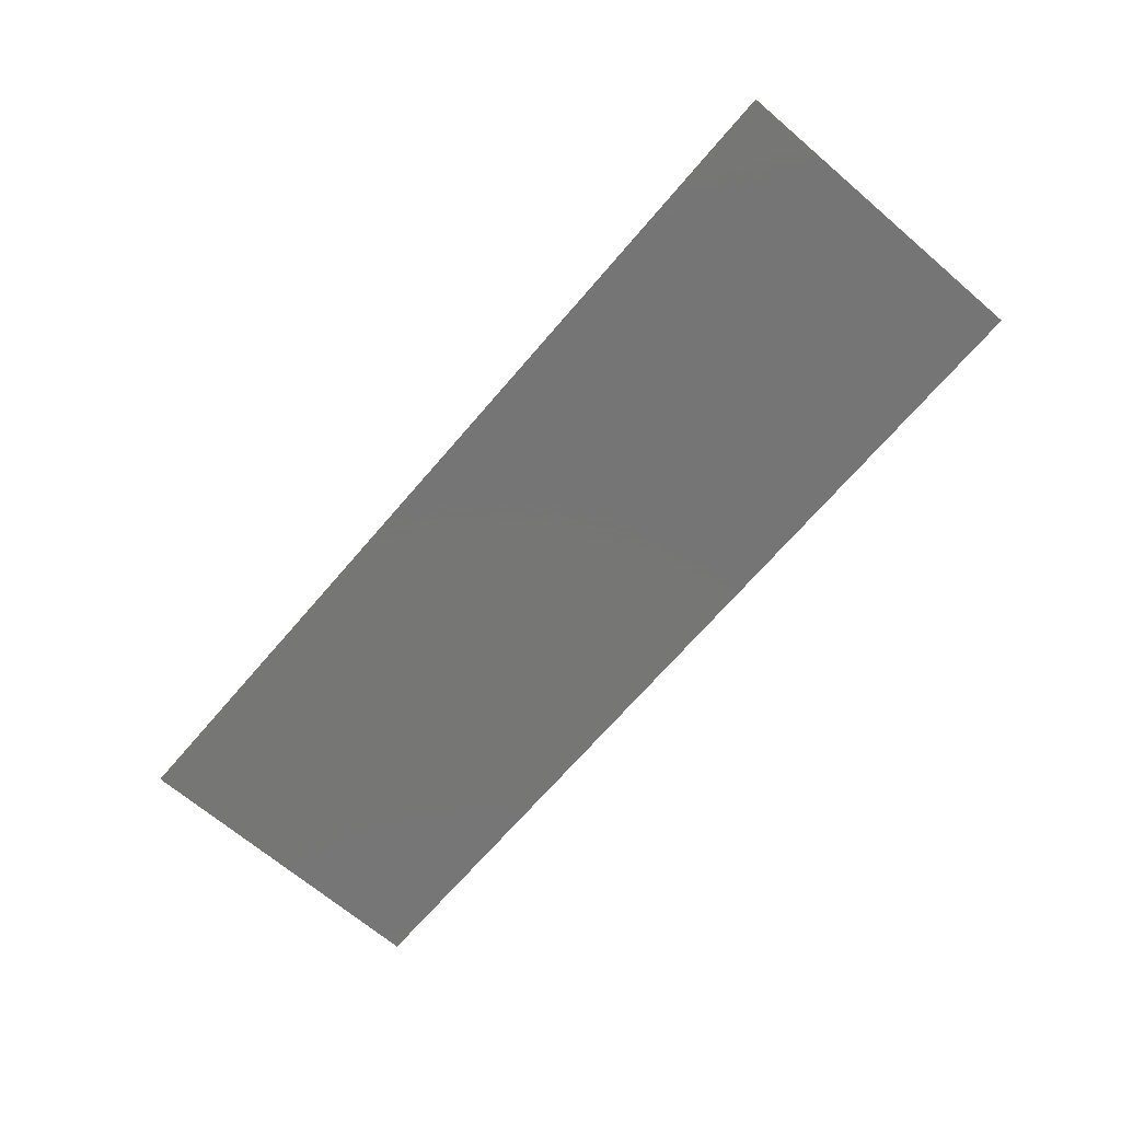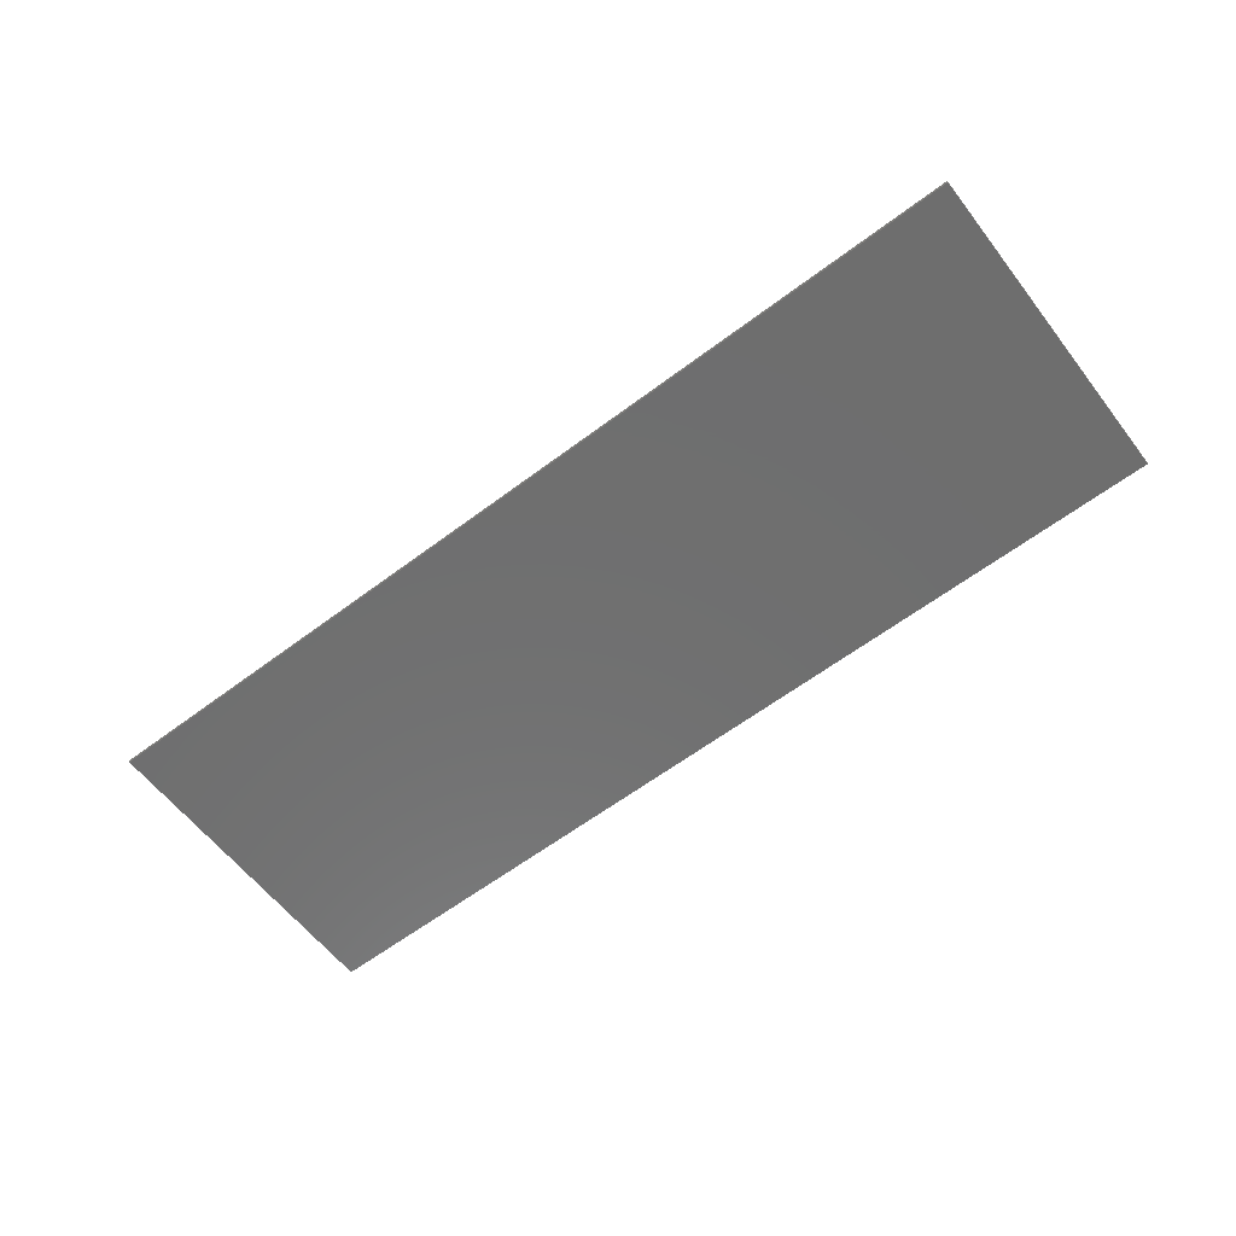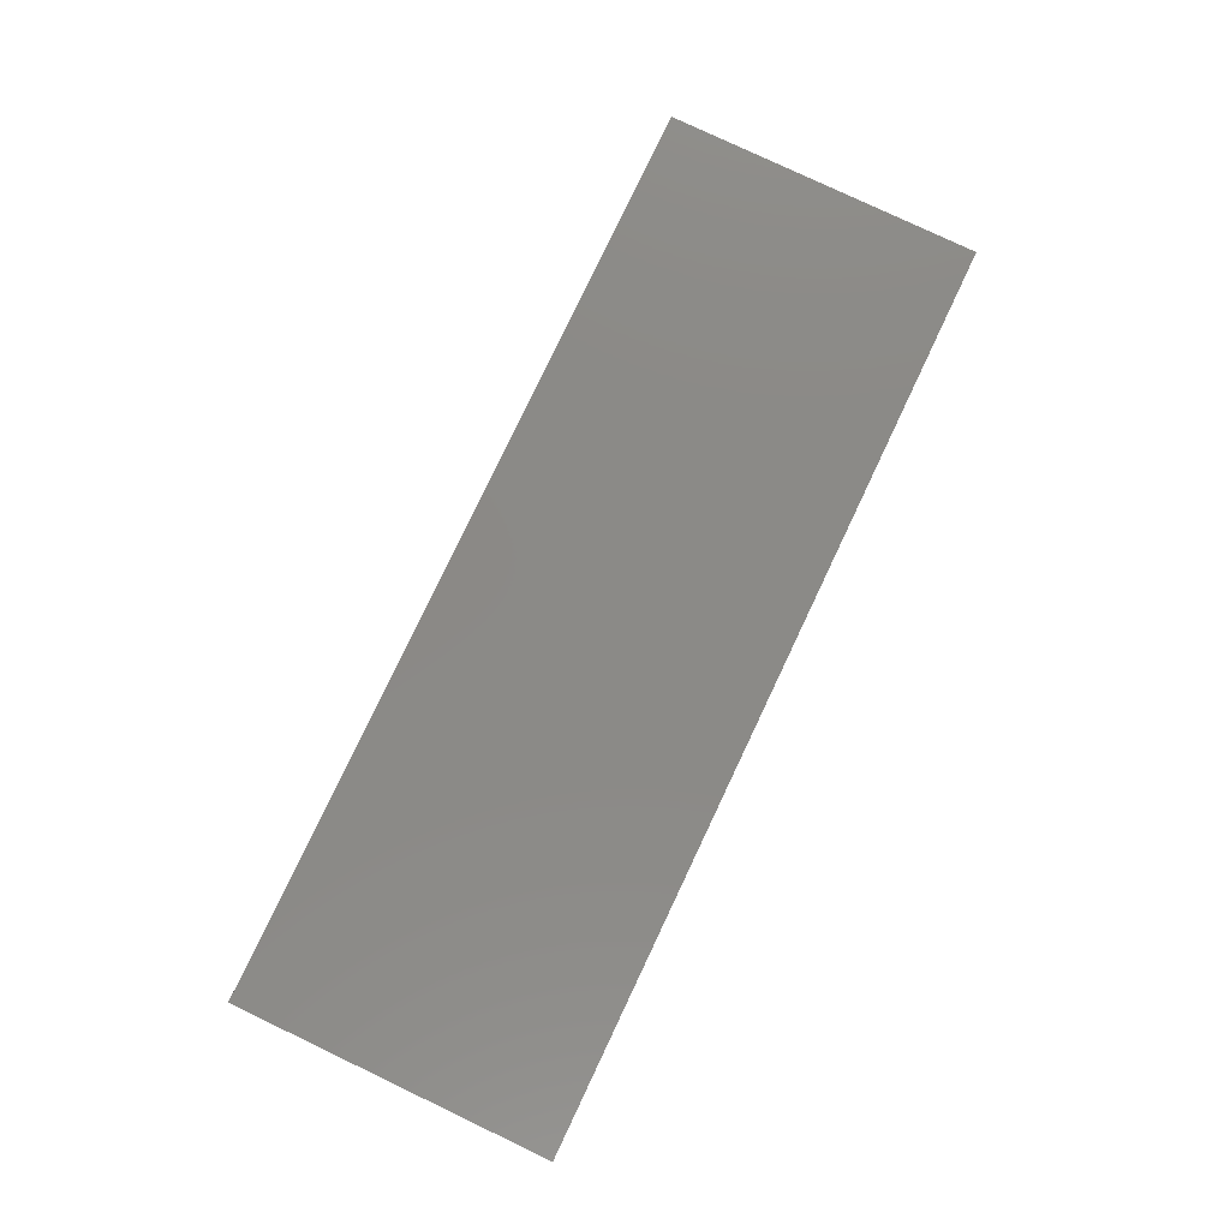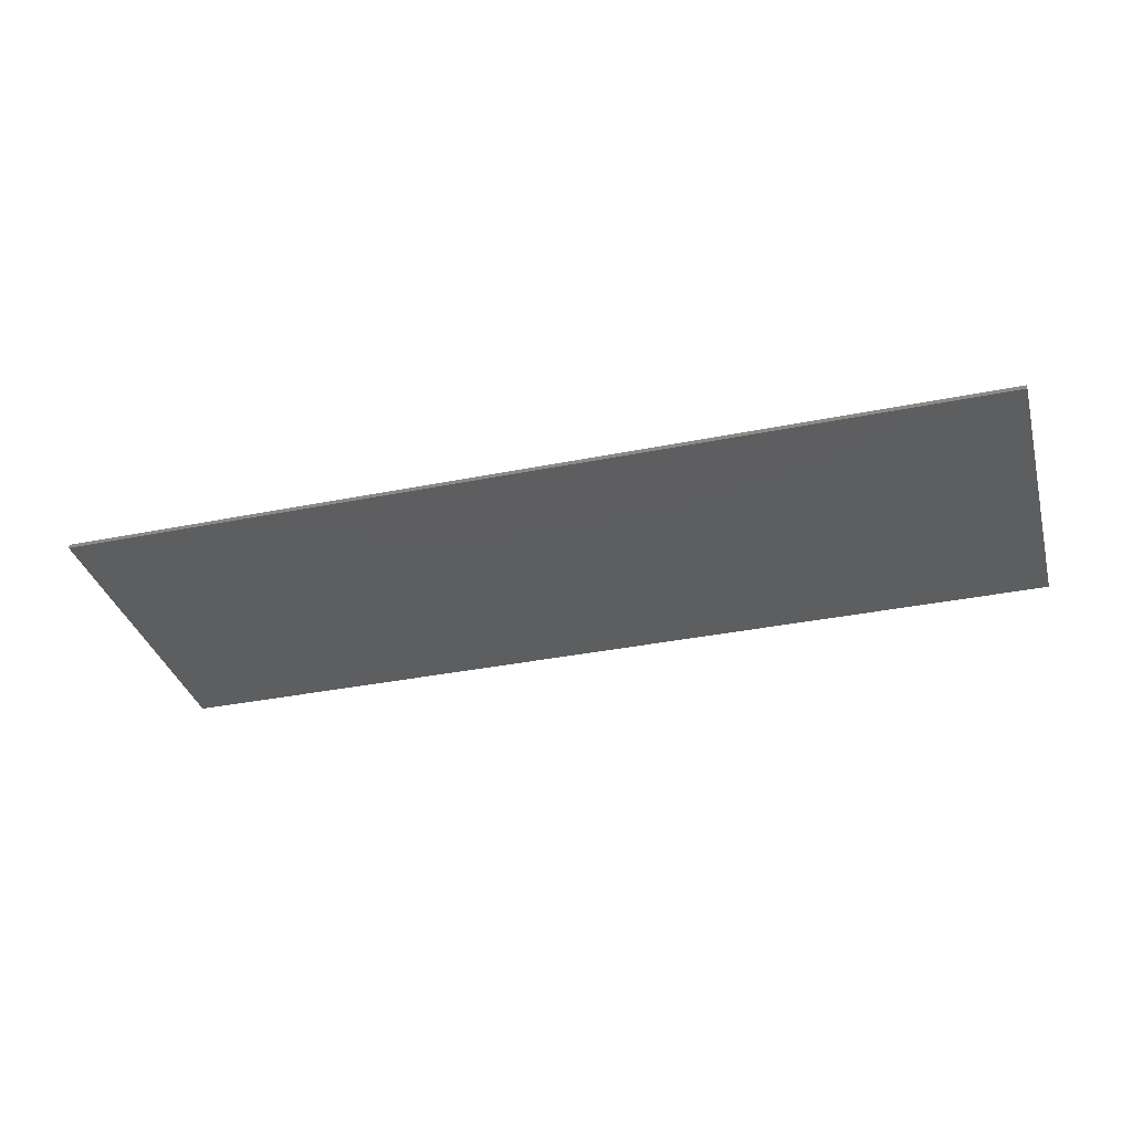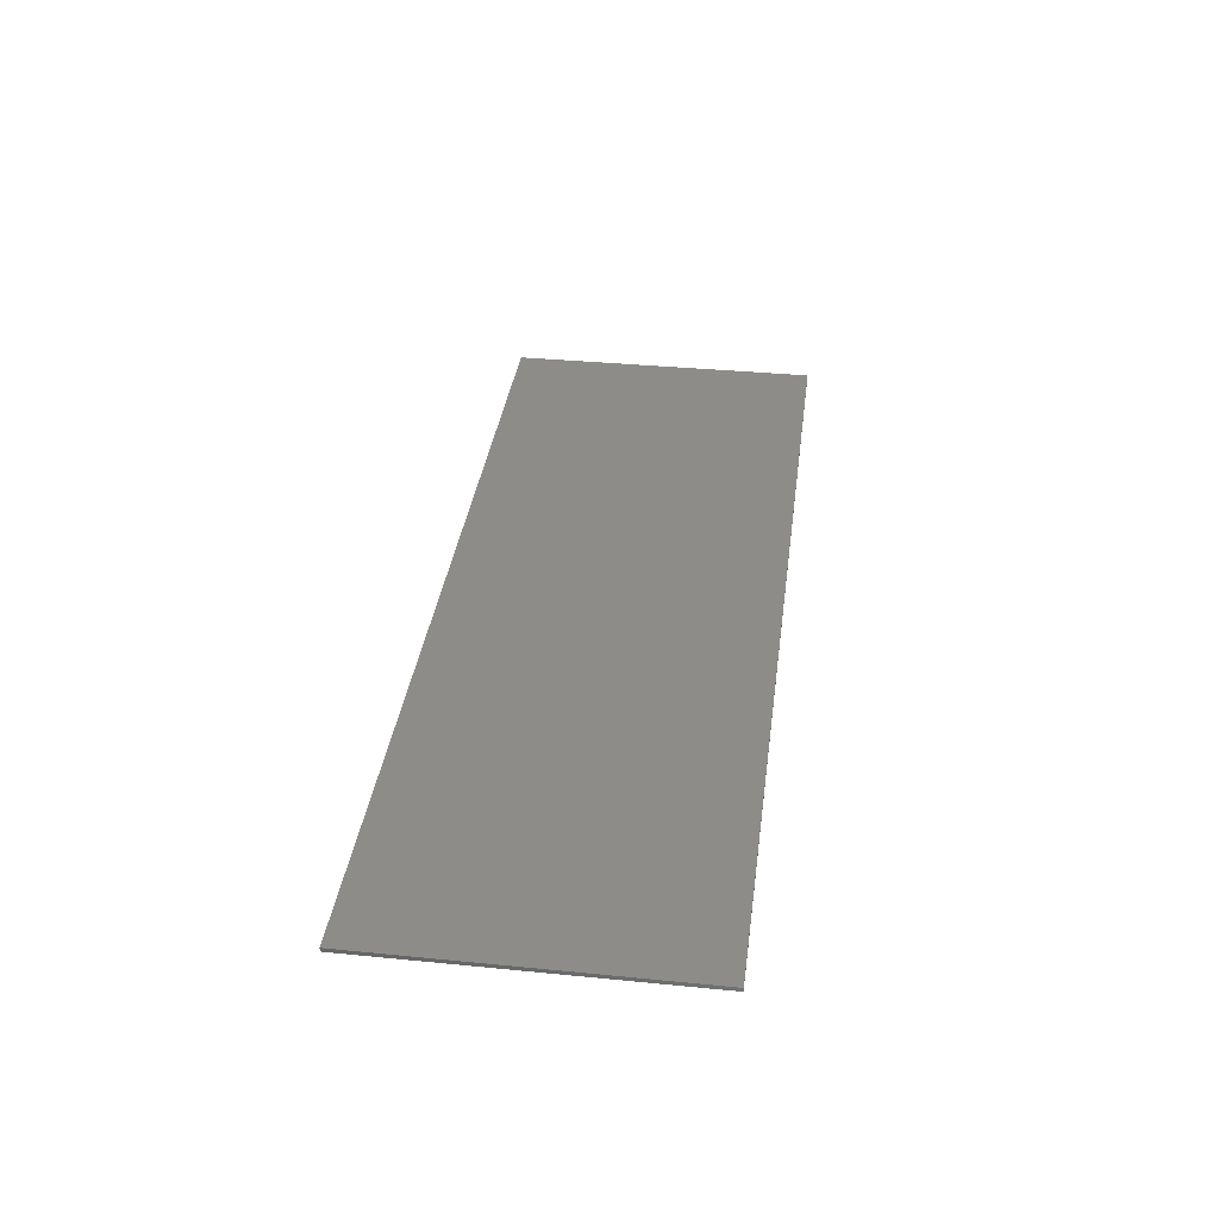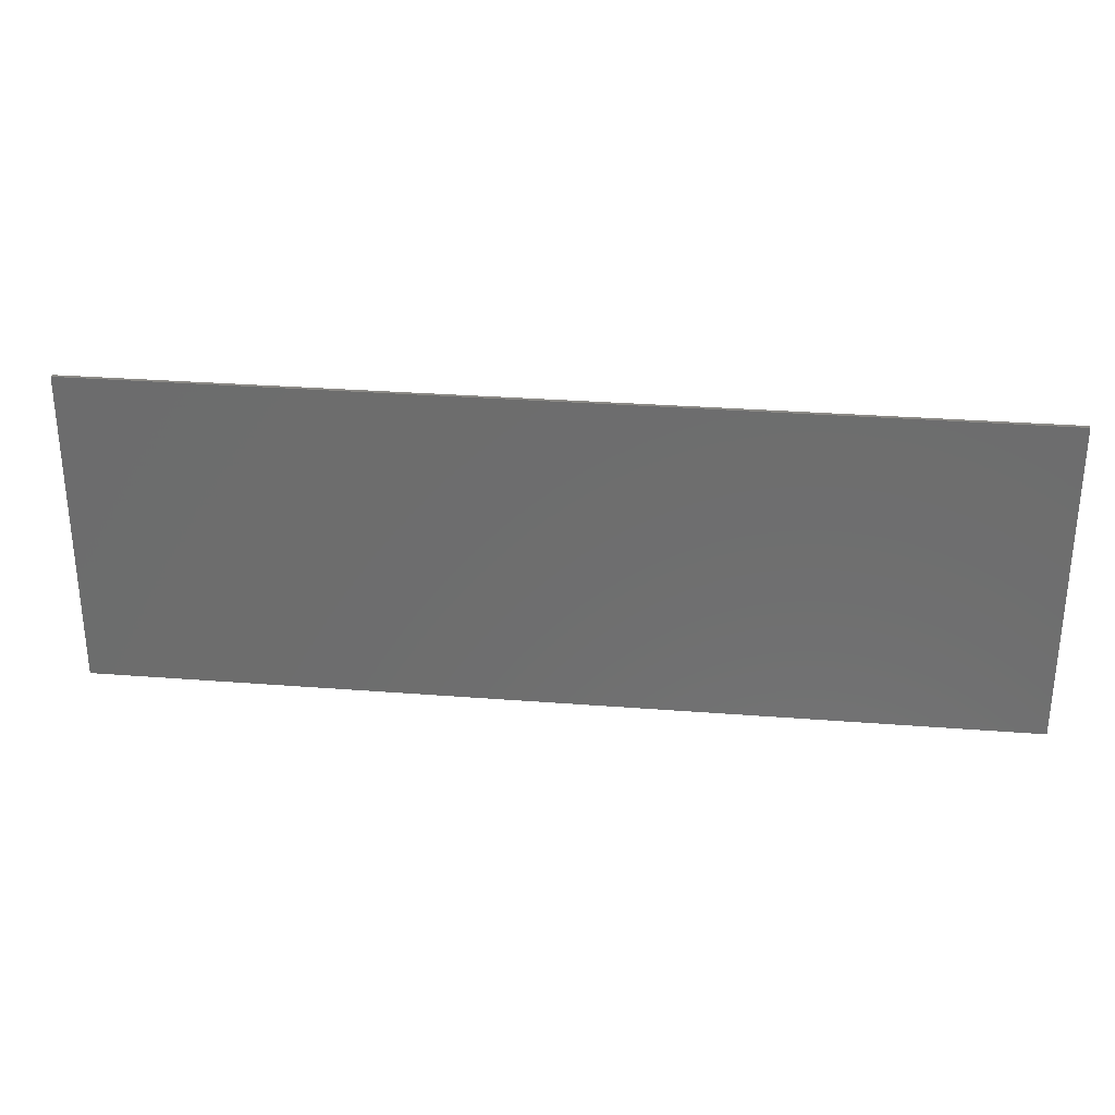
<metadata>
{"format":"stl","ext":"stl","renderer":"f3d","projection":"perspective","resolution":1024,"background":"white","views":[{"elev":-68.1,"azim":-130.5,"up":"+Y"},{"elev":-60.7,"azim":37.6,"up":"+Y"},{"elev":79.4,"azim":-64.6,"up":"+Y"},{"elev":-35.0,"azim":-164.9,"up":"+Y"},{"elev":35.7,"azim":-82.6,"up":"+Y"},{"elev":29.5,"azim":6.6,"up":"+Z"}]}
</metadata>
<code>
# stl→obj: 230 verts, 322 faces
v 11.6 0 4
v 11.6 0 -4
v -11.6 0 -4
v -11.6 0 4
v -11.6 -0.1 4
v 11.6 -0.1 4
v -11.6 -0.1 -4
v 11.6 -0.1 -4
v -9.6 -0.1 3.6
v 9.6 -0.1 3.6
v 9.679 -0.1 3.596
v 9.73 -0.1 3.59
v 9.805 -0.1 3.576
v 9.877 -0.1 3.556
v 9.946 -0.1 3.53
v 10.01 -0.1 3.498
v 10.07 -0.1 3.461
v 10.13 -0.1 3.42
v 10.18 -0.1 3.374
v 10.23 -0.1 3.323
v 10.27 -0.1 3.269
v 10.31 -0.1 3.211
v 10.34 -0.1 3.15
v 10.37 -0.1 3.086
v 10.39 -0.1 3.02
v 10.4 -0.1 2.951
v 10.4 -0.1 2.88
v 10.4 -0.1 -2.88
v -10.4 -0.1 2.951
v -10.4 -0.1 2.88
v -10.39 -0.1 2.997
v -10.37 -0.1 3.064
v -10.35 -0.1 3.129
v -10.32 -0.1 3.191
v -10.29 -0.1 3.25
v -10.25 -0.1 3.306
v -10.2 -0.1 3.357
v -10.15 -0.1 3.405
v -10.09 -0.1 3.448
v -10.03 -0.1 3.486
v -9.968 -0.1 3.52
v -9.9 -0.1 3.548
v -9.829 -0.1 3.57
v -9.755 -0.1 3.586
v -9.679 -0.1 3.596
v 9.6 -0.1 -3.6
v -9.6 -0.1 -3.6
v -9.679 -0.1 -3.596
v -9.73 -0.1 -3.59
v -9.805 -0.1 -3.576
v -9.877 -0.1 -3.556
v -9.946 -0.1 -3.53
v -10.01 -0.1 -3.498
v -10.07 -0.1 -3.461
v -10.13 -0.1 -3.42
v -10.18 -0.1 -3.374
v -10.23 -0.1 -3.323
v -10.27 -0.1 -3.269
v -10.31 -0.1 -3.211
v -10.34 -0.1 -3.15
v -10.37 -0.1 -3.086
v -10.39 -0.1 -3.02
v -10.4 -0.1 -2.951
v -10.4 -0.1 -2.88
v 10.4 -0.1 -2.951
v 10.39 -0.1 -2.997
v 10.37 -0.1 -3.064
v 10.35 -0.1 -3.129
v 10.32 -0.1 -3.191
v 10.29 -0.1 -3.25
v 10.25 -0.1 -3.306
v 10.2 -0.1 -3.357
v 10.15 -0.1 -3.405
v 10.09 -0.1 -3.448
v 10.03 -0.1 -3.486
v 9.968 -0.1 -3.52
v 9.9 -0.1 -3.548
v 9.829 -0.1 -3.57
v 9.755 -0.1 -3.586
v 9.679 -0.1 -3.596
v 10.2 -0.1 3.357
v 10.15 -0.1 3.405
v 9.757 -0.1 2.989
v -9.8 -0.1 2.876
v -9.8 -0.1 -2.876
v 10.03 -0.1 3.486
v 9.731 -0.1 3.014
v 10.09 -0.1 3.448
v -9.615 -0.1 3.059
v -9.635 -0.1 3.056
v -10.39 -0.1 -2.997
v -9.799 -0.1 -2.894
v 9.768 -0.1 2.975
v 9.744 -0.1 3.002
v 10.25 -0.1 3.306
v -9.799 -0.1 2.894
v -10.38 -0.1 3.02
v -10.37 -0.1 3.086
v -9.797 -0.1 2.906
v 9.777 -0.1 2.96
v 9.736 -0.1 -3.01
v 9.722 -0.1 -3.021
v 10.01 -0.1 -3.498
v 10.07 -0.1 -3.461
v 9.706 -0.1 -3.031
v 9.946 -0.1 -3.53
v 9.749 -0.1 -2.998
v 10.18 -0.1 -3.374
v 9.761 -0.1 -2.985
v 10.13 -0.1 -3.42
v 9.69 -0.1 -3.04
v 9.877 -0.1 -3.556
v 9.595 -0.1 -3.06
v 9.615 -0.1 -3.059
v 9.73 -0.1 -3.59
v 9.635 -0.1 -3.056
v -9.595 -0.1 3.06
v 9.672 -0.1 -3.047
v 9.805 -0.1 -3.576
v 9.654 -0.1 -3.052
v -10.13 -0.1 3.42
v -9.736 -0.1 3.01
v -10.07 -0.1 3.461
v 10.29 -0.1 3.25
v 9.785 -0.1 2.945
v 9.791 -0.1 2.928
v 10.32 -0.1 3.191
v 10.35 -0.1 3.129
v -10.18 -0.1 3.374
v -9.749 -0.1 2.998
v 9.968 -0.1 3.52
v 9.9 -0.1 3.548
v 9.684 -0.1 3.042
v 9.7 -0.1 3.034
v -10.01 -0.1 3.498
v -9.722 -0.1 3.021
v -9.706 -0.1 3.031
v -9.877 -0.1 3.556
v -9.946 -0.1 3.53
v -9.689 -0.1 3.04
v 9.716 -0.1 3.024
v -9.761 -0.1 2.985
v -10.34 -0.1 3.15
v -9.794 -0.1 2.923
v 9.595 -0.1 3.06
v 9.615 -0.1 3.059
v 9.628 -0.1 3.058
v -9.788 -0.1 2.94
v 9.755 -0.1 3.586
v 9.648 -0.1 3.054
v 9.666 -0.1 3.049
v 9.829 -0.1 3.57
v -10.23 -0.1 3.323
v -9.78 -0.1 2.955
v -10.31 -0.1 3.211
v -9.771 -0.1 2.97
v -10.27 -0.1 3.269
v -9.716 -0.1 -3.024
v -9.968 -0.1 -3.52
v -9.9 -0.1 -3.548
v -9.7 -0.1 -3.034
v -9.731 -0.1 -3.014
v -10.03 -0.1 -3.486
v -9.829 -0.1 -3.57
v -9.648 -0.1 -3.054
v -9.666 -0.1 -3.049
v -9.684 -0.1 -3.042
v -9.757 -0.1 -2.989
v -10.15 -0.1 -3.405
v -10.09 -0.1 -3.448
v -9.744 -0.1 -3.002
v -10.2 -0.1 -3.357
v -9.768 -0.1 -2.975
v -10.25 -0.1 -3.306
v -9.777 -0.1 -2.96
v -10.37 -0.1 -3.064
v -9.796 -0.1 -2.912
v -9.595 -0.1 -3.06
v -9.615 -0.1 -3.059
v -9.628 -0.1 -3.058
v -9.73 -0.1 3.59
v -9.805 -0.1 3.576
v -9.654 -0.1 3.052
v -9.672 -0.1 3.047
v -9.755 -0.1 -3.586
v -9.785 -0.1 -2.945
v -10.29 -0.1 -3.25
v -10.32 -0.1 -3.191
v -9.791 -0.1 -2.928
v -10.35 -0.1 -3.129
v 9.793 -0.1 -2.923
v 10.34 -0.1 -3.15
v 10.37 -0.1 -3.086
v -9.8 -0.1 -0.278
v 9.8 -0.1 -0.278
v 9.8 -0.1 0.278
v -9.8 -0.1 0.278
v 9.788 -0.1 -2.94
v 9.8 -0.1 -1.391
v -9.8 -0.1 -1.391
v -9.8 -0.1 -1.947
v 9.8 -0.1 -1.947
v 10.38 -0.1 -3.02
v 9.799 -0.1 -2.894
v 9.797 -0.1 -2.906
v 10.31 -0.1 -3.211
v 9.771 -0.1 -2.97
v 10.23 -0.1 -3.323
v 10.27 -0.1 -3.269
v 9.78 -0.1 -2.955
v -9.8 -0.1 1.391
v 9.8 -0.1 1.391
v 9.8 -0.1 1.947
v -9.8 -0.1 1.947
v 9.8 -0.1 -2.876
v 9.796 -0.1 2.912
v 10.37 -0.1 3.064
v 9.8 -0.1 2.876
v 9.799 -0.1 2.894
v 10.39 -0.1 2.997
v -9.8 -0.1 0.8344
v 9.8 -0.1 0.8344
v -9.8 -0.1 -2.504
v 9.8 -0.1 -2.504
v -9.8 -0.1 -0.8344
v 9.8 -0.1 -0.8344
v 9.8 -0.1 2.504
v -9.8 -0.1 2.504
v 0 -0.1 -3.06
v 0 -0.1 3.06
f 1 2 3
f 3 4 1
f 5 6 1
f 1 4 5
f 7 5 4
f 4 3 7
f 8 7 3
f 3 2 8
f 6 8 2
f 2 1 6
f 9 10 6
f 6 5 9
f 10 11 6
f 11 12 6
f 12 13 6
f 13 14 6
f 14 15 6
f 15 16 6
f 16 17 6
f 17 18 6
f 18 19 6
f 19 20 6
f 20 21 6
f 21 22 6
f 22 23 6
f 23 24 6
f 24 25 6
f 25 26 6
f 26 27 6
f 8 6 27
f 27 28 8
f 29 5 7
f 7 30 29
f 29 31 5
f 31 32 5
f 32 33 5
f 33 34 5
f 34 35 5
f 35 36 5
f 36 37 5
f 37 38 5
f 38 39 5
f 39 40 5
f 40 41 5
f 41 42 5
f 42 43 5
f 43 44 5
f 44 45 5
f 45 9 5
f 46 47 7
f 7 8 46
f 47 48 7
f 48 49 7
f 49 50 7
f 50 51 7
f 51 52 7
f 52 53 7
f 53 54 7
f 54 55 7
f 55 56 7
f 56 57 7
f 57 58 7
f 58 59 7
f 59 60 7
f 60 61 7
f 61 62 7
f 62 63 7
f 63 64 7
f 64 30 7
f 28 65 8
f 65 66 8
f 66 67 8
f 67 68 8
f 68 69 8
f 69 70 8
f 70 71 8
f 71 72 8
f 72 73 8
f 73 74 8
f 74 75 8
f 75 76 8
f 76 77 8
f 77 78 8
f 78 79 8
f 79 80 8
f 80 46 8
f 81 82 83
f 84 64 63
f 63 85 84
f 86 87 88
f 89 45 90
f 85 63 91
f 91 92 85
f 93 81 83
f 87 94 88
f 95 81 93
f 84 96 97
f 97 29 84
f 98 97 96
f 96 99 98
f 83 82 88
f 88 94 83
f 29 30 64
f 64 84 29
f 100 95 93
f 9 45 89
f 101 102 103
f 103 104 101
f 102 105 103
f 105 106 103
f 107 108 109
f 101 104 110
f 101 110 107
f 105 111 112
f 112 106 105
f 113 46 80
f 80 114 113
f 115 116 114
f 114 80 115
f 117 9 89
f 111 118 119
f 119 112 111
f 115 119 118
f 118 120 115
f 116 115 120
f 121 122 123
f 124 125 126
f 126 127 124
f 127 126 128
f 129 130 121
f 131 132 133
f 133 134 131
f 121 130 122
f 135 123 122
f 122 136 135
f 137 135 136
f 95 100 125
f 125 124 95
f 138 139 140
f 131 134 141
f 141 86 131
f 87 86 141
f 135 137 140
f 140 139 135
f 129 142 130
f 143 98 144
f 145 146 11
f 11 10 145
f 146 147 11
f 145 10 9
f 9 117 145
f 98 99 144
f 148 143 144
f 149 11 147
f 147 150 149
f 150 151 152
f 152 149 150
f 129 153 142
f 132 152 151
f 151 133 132
f 154 155 143
f 143 148 154
f 156 157 155
f 155 154 156
f 142 153 157
f 157 156 142
f 158 159 160
f 160 161 158
f 162 163 158
f 163 159 158
f 164 165 166
f 161 160 164
f 164 167 161
f 167 164 166
f 168 169 170
f 170 171 168
f 172 169 168
f 172 173 174
f 173 175 174
f 163 162 170
f 162 171 170
f 173 172 168
f 176 177 92
f 92 91 176
f 178 179 47
f 179 48 47
f 48 179 180
f 181 182 183
f 182 184 183
f 45 181 183
f 183 90 45
f 48 180 185
f 174 175 186
f 186 187 174
f 188 189 190
f 190 189 177
f 177 176 190
f 178 47 46
f 46 113 178
f 185 180 165
f 165 164 185
f 189 188 187
f 187 186 189
f 191 192 193
f 194 195 196
f 196 197 194
f 191 198 192
f 199 200 201
f 201 202 199
f 193 203 204
f 204 205 193
f 205 191 193
f 198 206 192
f 207 109 108
f 108 208 207
f 182 138 140
f 140 184 182
f 107 110 108
f 209 206 198
f 198 210 209
f 211 212 213
f 213 214 211
f 208 209 210
f 210 207 208
f 215 204 203
f 203 65 215
f 128 126 216
f 216 217 128
f 26 218 215
f 215 27 26
f 65 28 27
f 27 215 65
f 217 216 219
f 219 220 217
f 220 219 218
f 218 26 220
f 134 133 151
f 151 218 134
f 171 85 168
f 87 141 218
f 219 216 126
f 126 218 219
f 212 211 221
f 221 222 212
f 151 150 218
f 166 165 85
f 197 196 222
f 222 221 197
f 218 147 146
f 85 173 168
f 141 134 218
f 223 224 202
f 202 201 223
f 225 226 195
f 195 194 225
f 218 93 83
f 214 213 227
f 227 228 214
f 158 85 162
f 200 199 226
f 226 225 200
f 218 100 93
f 125 100 218
f 218 126 125
f 87 218 94
f 85 175 173
f 94 218 83
f 171 162 85
f 215 191 204
f 113 224 229
f 204 191 205
f 107 215 101
f 109 215 107
f 114 215 224
f 224 113 114
f 161 167 85
f 85 158 161
f 224 223 178
f 178 229 224
f 167 166 85
f 223 179 178
f 223 85 179
f 191 215 198
f 120 215 116
f 118 215 120
f 180 179 85
f 165 180 85
f 116 215 114
f 111 215 118
f 207 215 109
f 198 215 207
f 207 210 198
f 101 215 102
f 105 215 111
f 215 105 102
f 227 218 146
f 146 145 227
f 122 84 136
f 137 136 84
f 140 137 84
f 84 148 144
f 84 130 142
f 122 130 84
f 186 175 85
f 183 184 84
f 90 183 84
f 89 90 84
f 186 85 92
f 92 189 186
f 92 177 189
f 184 140 84
f 89 228 117
f 227 230 117
f 117 228 227
f 148 84 156
f 156 154 148
f 147 218 150
f 227 145 230
f 89 84 228
f 84 142 156
f 144 96 84
f 144 99 96

</code>
